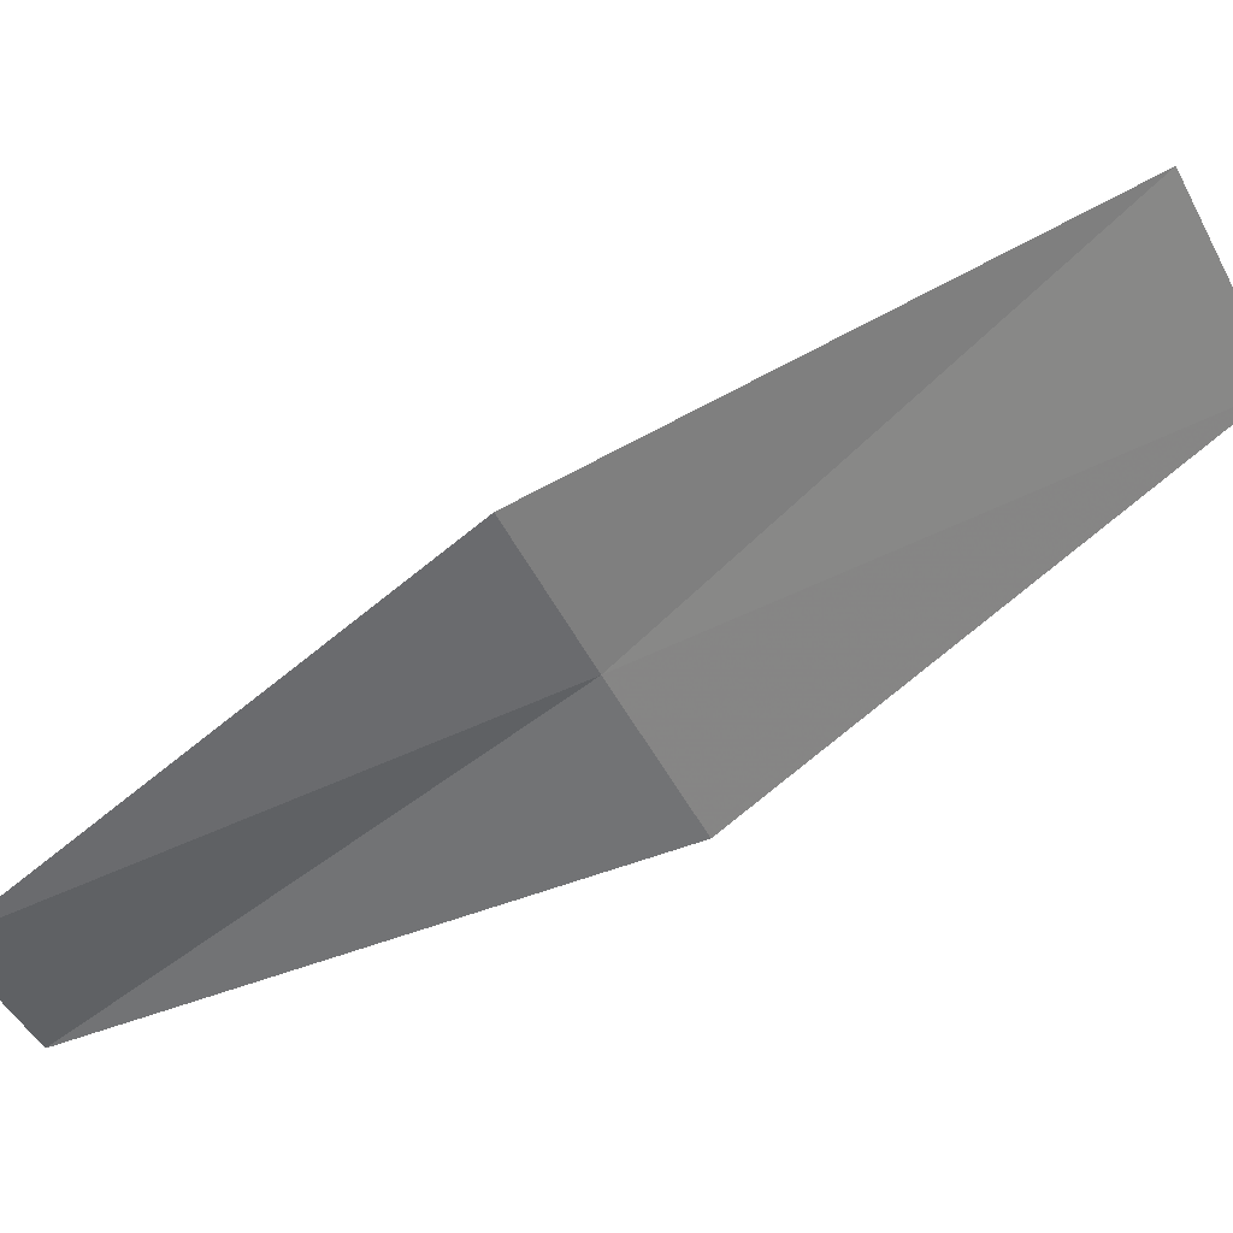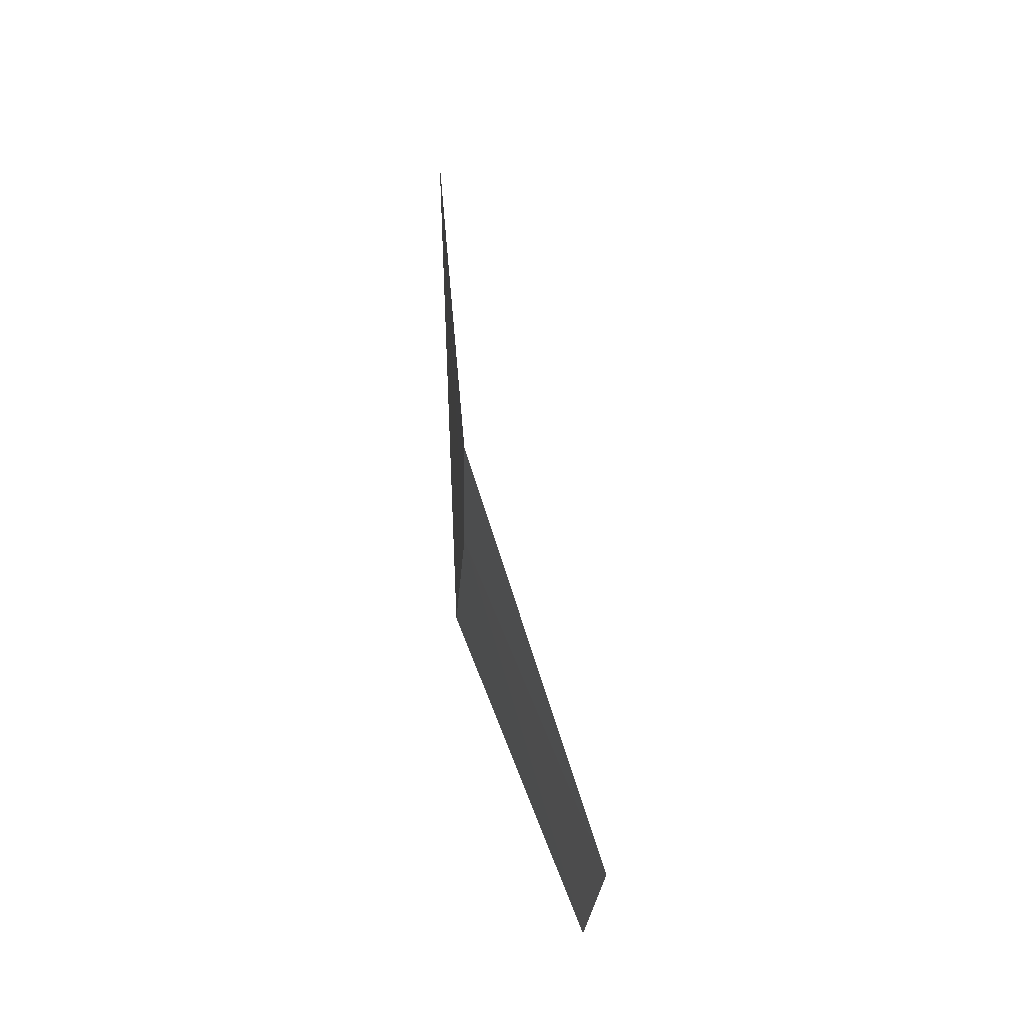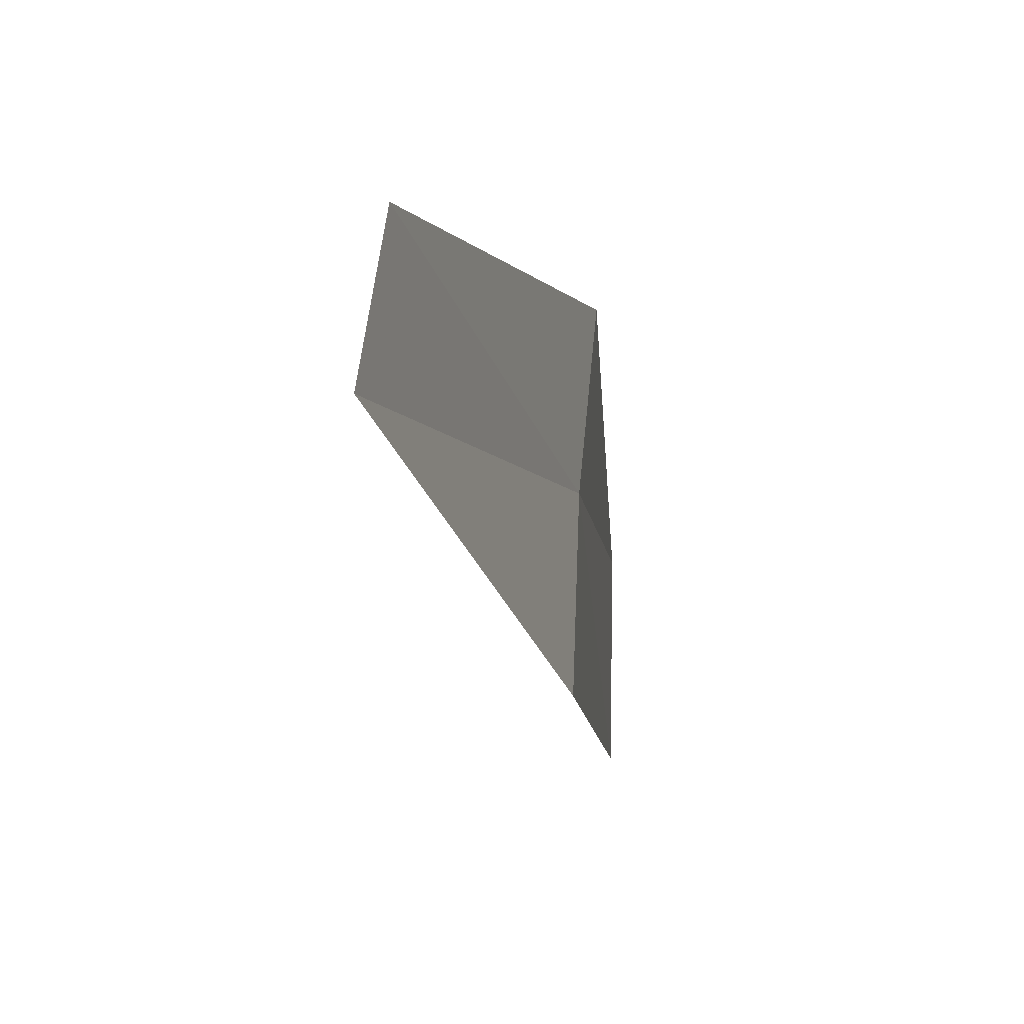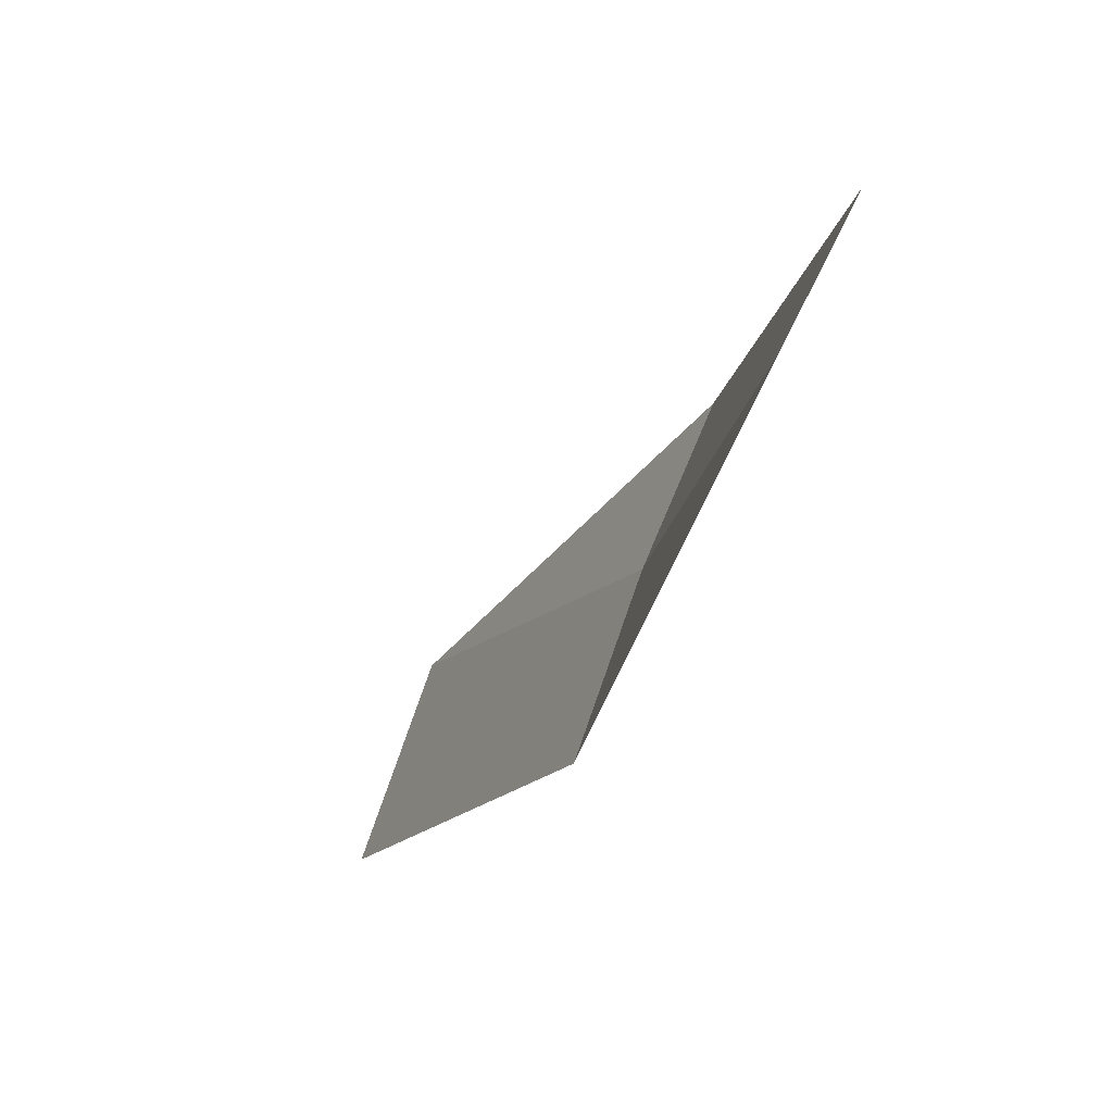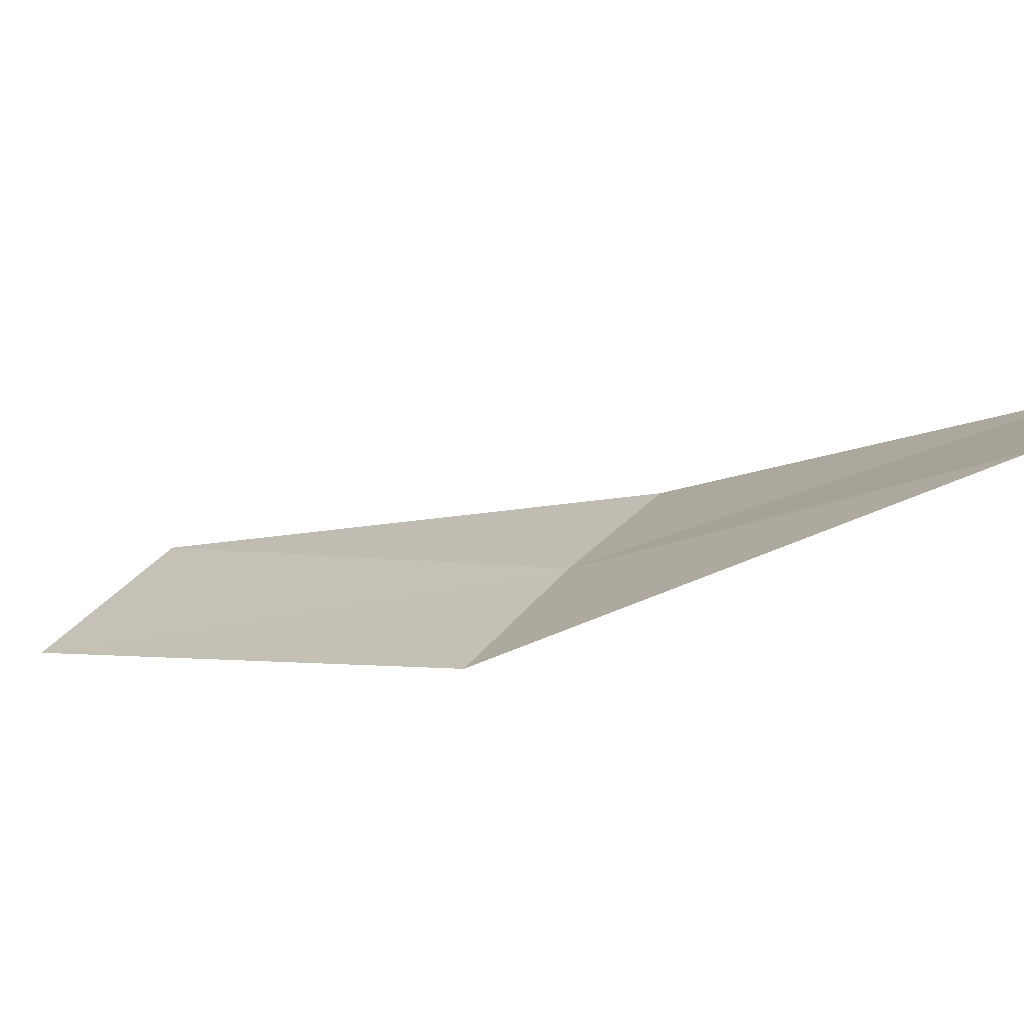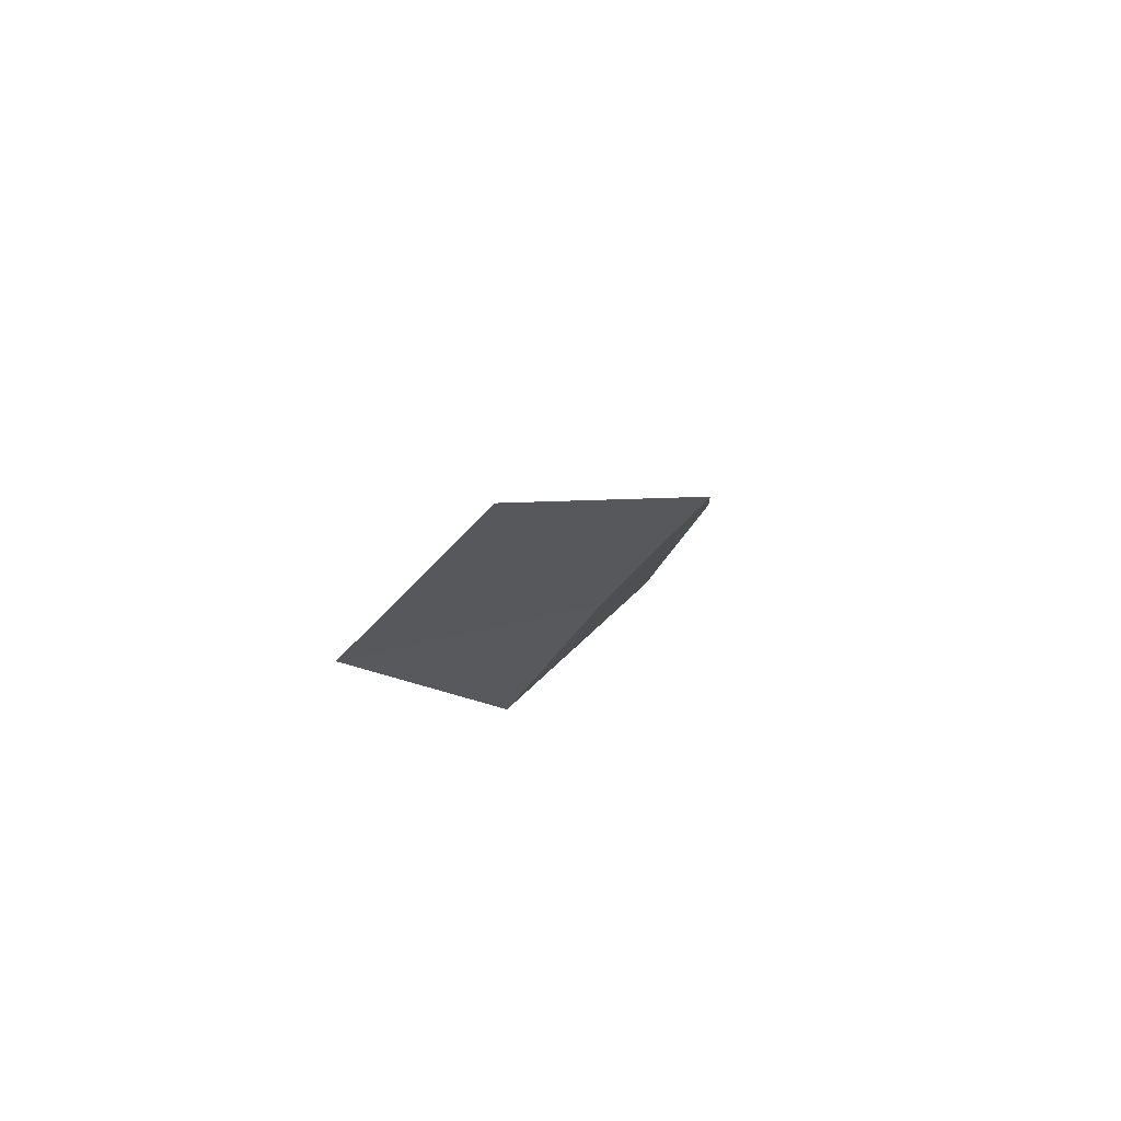
<metadata>
{"format":"obj","ext":"obj","renderer":"f3d","projection":"perspective","resolution":1024,"background":"white","views":[{"elev":23.4,"azim":66.6,"up":"+Z"},{"elev":-7.0,"azim":-178.8,"up":"+Y"},{"elev":-46.2,"azim":0.3,"up":"+Z"},{"elev":-52.7,"azim":-33.1,"up":"+Z"},{"elev":-64.2,"azim":-75.8,"up":"+Z"},{"elev":66.1,"azim":55.1,"up":"+Y"}]}
</metadata>
<code>
v 13.44 94.38 5.428
v 12.94 93.22 4.505
v 13.01 93.01 4.866
v 13.49 94.12 5.863
v 13.58 95.65 6.447
v 13.42 94.66 4.968
v 13.56 95.98 5.9
f 1 2 3
f 1 3 4
f 1 4 5
f 1 6 2
f 1 7 6
f 1 5 7

</code>
